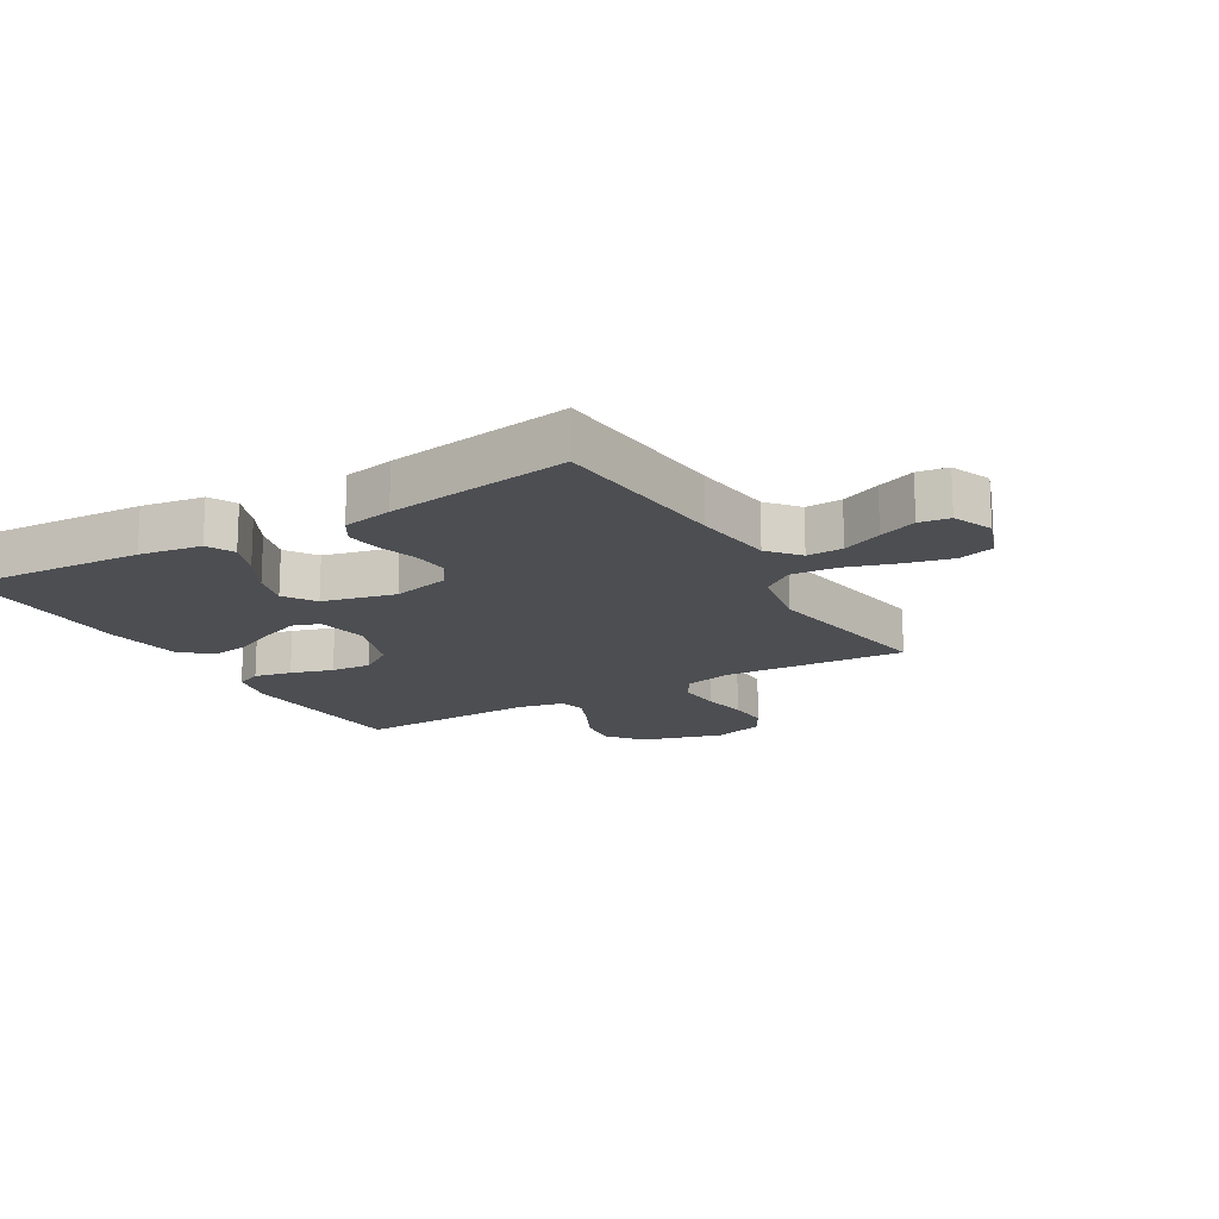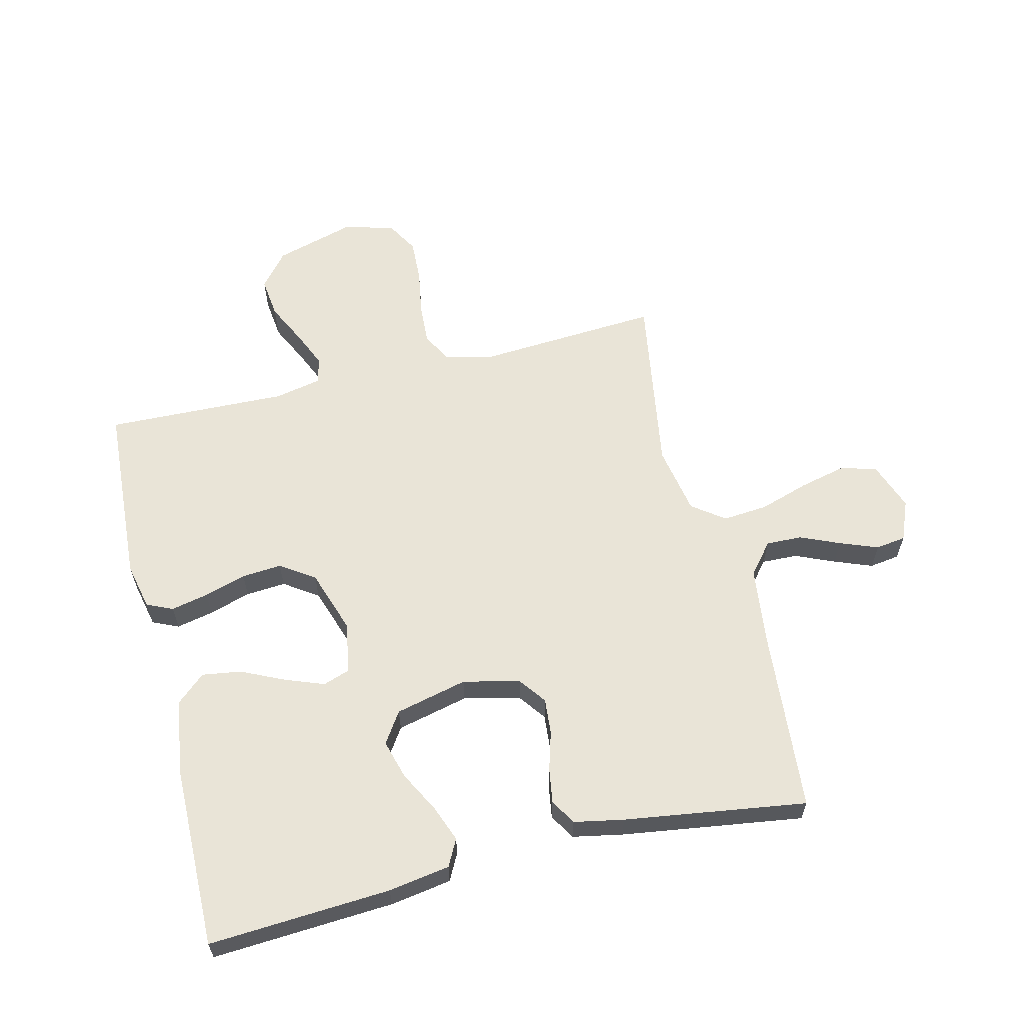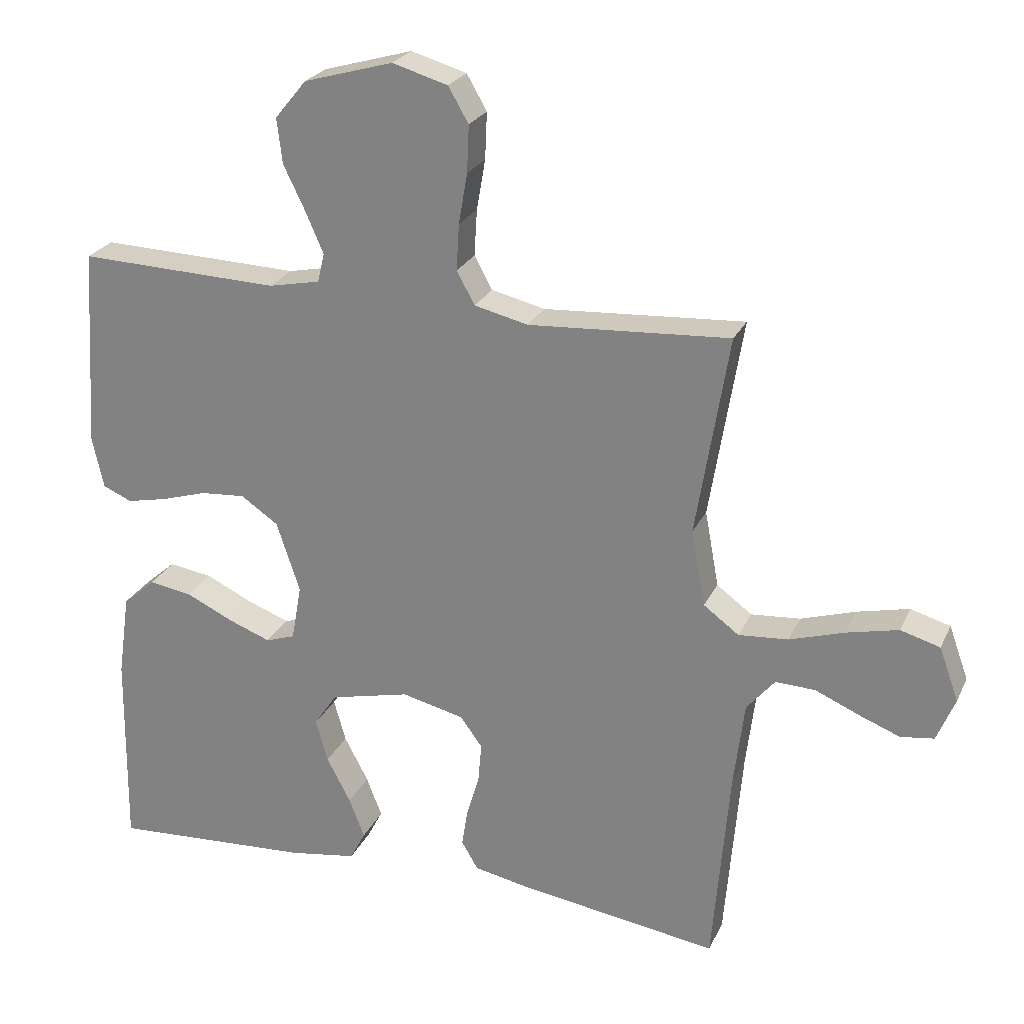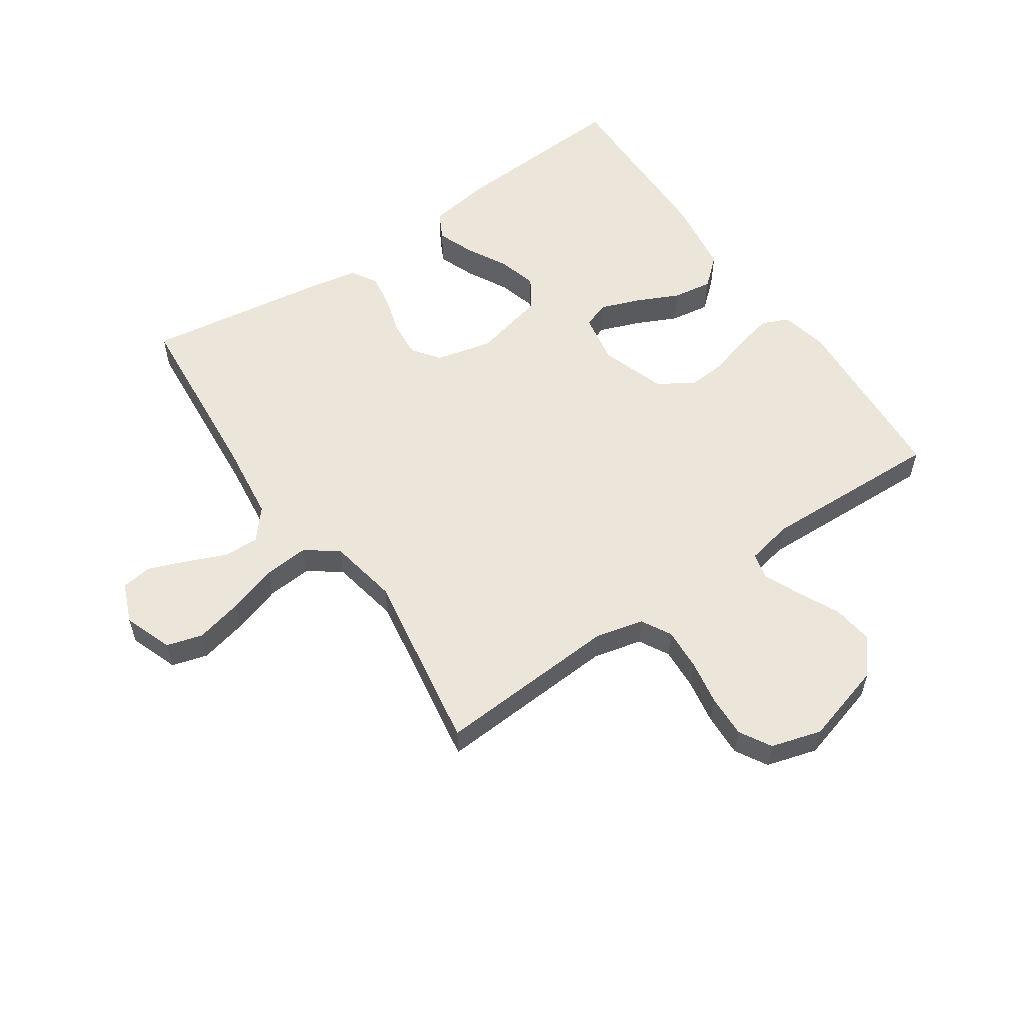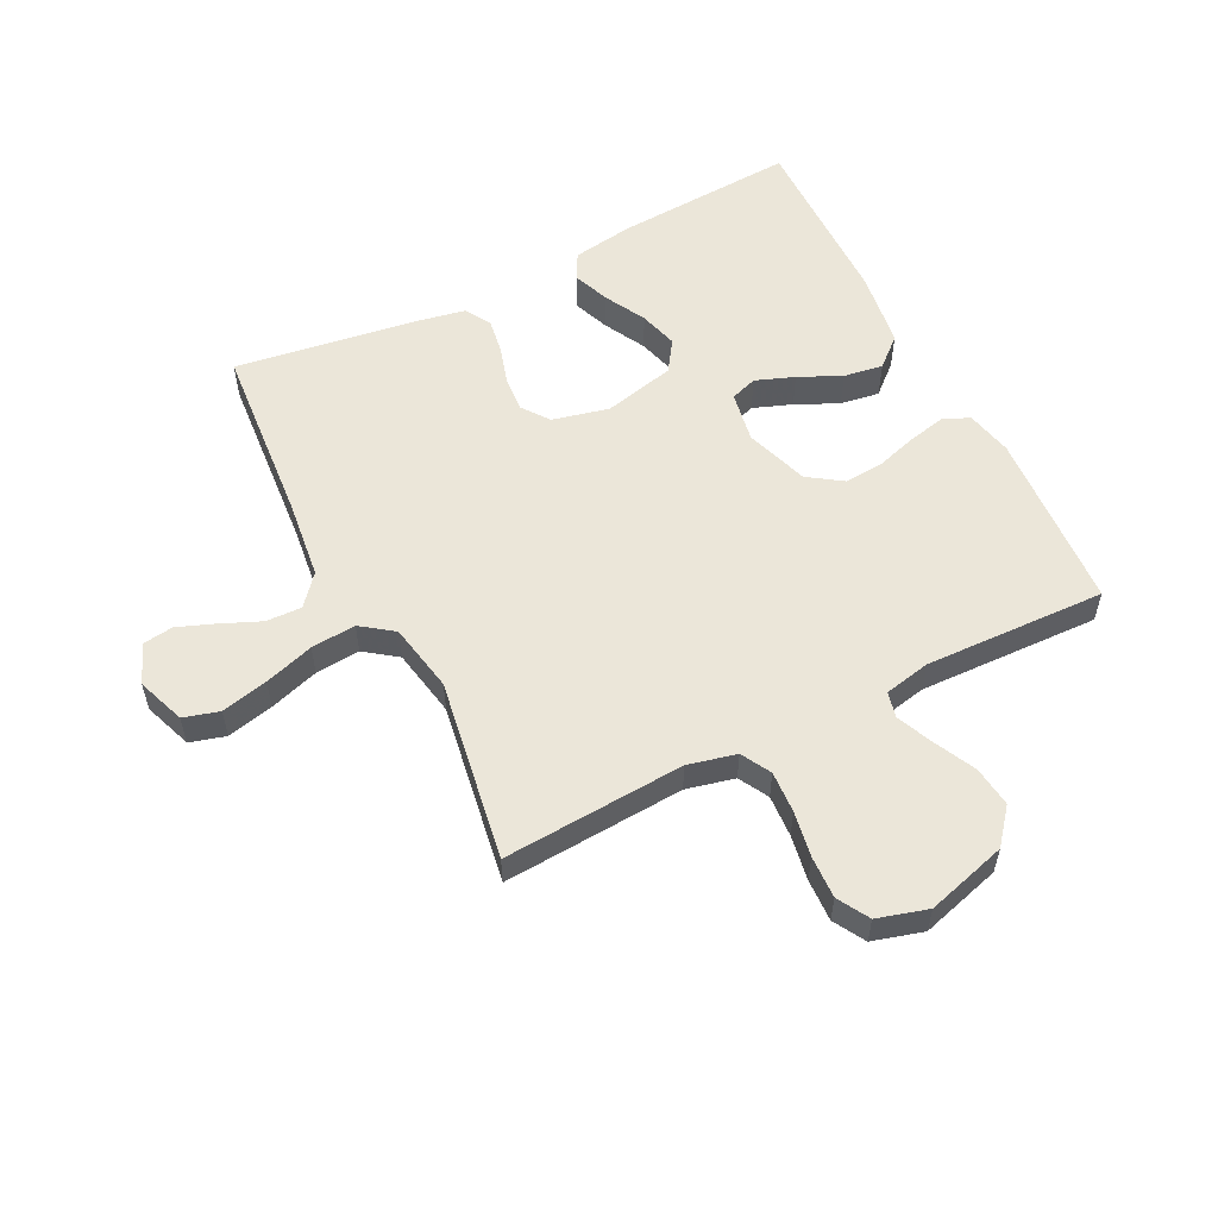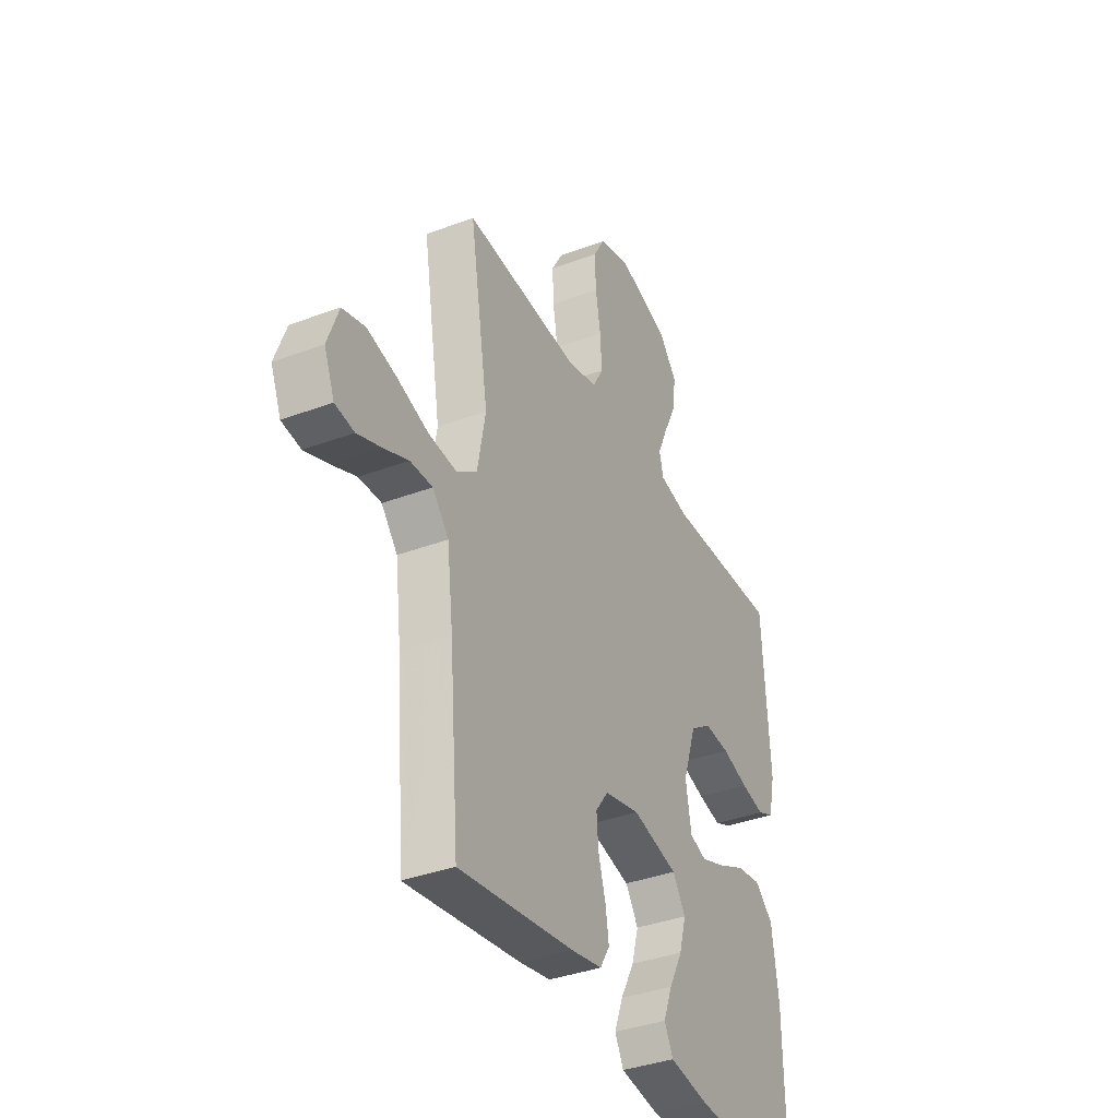
<metadata>
{"format":"obj","ext":"obj","renderer":"f3d","projection":"perspective","resolution":1024,"background":"white","views":[{"elev":-16.6,"azim":-149.7,"up":"+Y"},{"elev":60.9,"azim":166.2,"up":"+Y"},{"elev":24.6,"azim":-159.6,"up":"+Z"},{"elev":56.7,"azim":-34.4,"up":"+Y"},{"elev":55.9,"azim":-26.8,"up":"+Y"},{"elev":-37.0,"azim":-64.2,"up":"+Z"}]}
</metadata>
<code>
v 0.5 0.07 -0.5
v 0.2 0.07 -0.482
v 0.099 0.07 -0.466
v 0.076 0.07 -0.422
v 0.099 0.07 -0.362
v 0.135 0.07 -0.294
v 0.153 0.07 -0.23
v 0.119 0.07 -0.179
v 0 0.07 -0.151
v -0.093 0.07 -0.173
v -0.126 0.07 -0.218
v -0.121 0.07 -0.277
v -0.102 0.07 -0.341
v -0.093 0.07 -0.398
v -0.118 0.07 -0.44
v -0.2 0.07 -0.456
v -0.5 0.07 -0.5
v -0.525 0.07 -0.2
v -0.541 0.07 -0.069
v -0.583 0.07 -0.019
v -0.642 0.07 -0.021
v -0.707 0.07 -0.049
v -0.769 0.07 -0.073
v -0.819 0.07 -0.066
v -0.846 0.07 0
v -0.817 0.07 0.08
v -0.758 0.07 0.097
v -0.681 0.07 0.079
v -0.599 0.07 0.053
v -0.525 0.07 0.047
v -0.472 0.07 0.086
v -0.451 0.07 0.2
v -0.5 0.07 0.5
v -0.2 0.07 0.481
v -0.12 0.07 0.5
v -0.093 0.07 0.549
v -0.097 0.07 0.618
v -0.11 0.07 0.693
v -0.113 0.07 0.763
v -0.083 0.07 0.815
v 0 0.07 0.839
v 0.133 0.07 0.801
v 0.18 0.07 0.744
v 0.172 0.07 0.677
v 0.139 0.07 0.609
v 0.113 0.07 0.549
v 0.123 0.07 0.506
v 0.2 0.07 0.49
v 0.5 0.07 0.5
v 0.519 0.07 0.2
v 0.502 0.07 0.123
v 0.459 0.07 0.104
v 0.398 0.07 0.117
v 0.329 0.07 0.138
v 0.263 0.07 0.143
v 0.207 0.07 0.105
v 0.172 0.07 0
v 0.187 0.07 -0.084
v 0.231 0.07 -0.099
v 0.295 0.07 -0.075
v 0.365 0.07 -0.042
v 0.43 0.07 -0.032
v 0.478 0.07 -0.074
v 0.496 0.07 -0.2
v 0.5 0 -0.5
v 0.2 0 -0.482
v 0.099 0 -0.466
v 0.076 0 -0.422
v 0.099 0 -0.362
v 0.135 0 -0.294
v 0.153 0 -0.23
v 0.119 0 -0.179
v 0 0 -0.151
v -0.093 0 -0.173
v -0.126 0 -0.218
v -0.121 0 -0.277
v -0.102 0 -0.341
v -0.093 0 -0.398
v -0.118 0 -0.44
v -0.2 0 -0.456
v -0.5 0 -0.5
v -0.525 0 -0.2
v -0.541 0 -0.069
v -0.583 0 -0.019
v -0.642 0 -0.021
v -0.707 0 -0.049
v -0.769 0 -0.073
v -0.819 0 -0.066
v -0.846 0 0
v -0.817 0 0.08
v -0.758 0 0.097
v -0.681 0 0.079
v -0.599 0 0.053
v -0.525 0 0.047
v -0.472 0 0.086
v -0.451 0 0.2
v -0.5 0 0.5
v -0.2 0 0.481
v -0.12 0 0.5
v -0.093 0 0.549
v -0.097 0 0.618
v -0.11 0 0.693
v -0.113 0 0.763
v -0.083 0 0.815
v 0 0 0.839
v 0.133 0 0.801
v 0.18 0 0.744
v 0.172 0 0.677
v 0.139 0 0.609
v 0.113 0 0.549
v 0.123 0 0.506
v 0.2 0 0.49
v 0.5 0 0.5
v 0.519 0 0.2
v 0.502 0 0.123
v 0.459 0 0.104
v 0.398 0 0.117
v 0.329 0 0.138
v 0.263 0 0.143
v 0.207 0 0.105
v 0.172 0 0
v 0.187 0 -0.084
v 0.231 0 -0.099
v 0.295 0 -0.075
v 0.365 0 -0.042
v 0.43 0 -0.032
v 0.478 0 -0.074
v 0.496 0 -0.2
f 4 5 6
f 3 4 6
f 2 3 6
f 1 2 6
f 64 1 6
f 63 64 6
f 62 63 6
f 61 62 6
f 60 61 6
f 59 60 6 7
f 58 59 7 8
f 57 58 8 9
f 56 57 9 10
f 52 53 54
f 51 52 54
f 50 51 54
f 49 50 54
f 48 49 54
f 47 48 54 55
f 43 44 45
f 42 43 45
f 41 42 45
f 40 41 45
f 39 40 45
f 38 39 45
f 37 38 45
f 36 37 45 46
f 35 36 46 47
f 32 33 34
f 47 55 56
f 35 47 56
f 34 35 56
f 32 34 56
f 31 32 56
f 27 28 29
f 26 27 29
f 25 26 29
f 24 25 29
f 23 24 29
f 22 23 29
f 21 22 29
f 20 21 29 30
f 16 17 18
f 15 16 18
f 14 15 18
f 13 14 18
f 12 13 18
f 11 12 18 19
f 20 30 31
f 19 20 31
f 11 19 31
f 10 11 31
f 10 31 56
f 70 69 68
f 70 68 67
f 70 67 66
f 70 66 65
f 70 65 128
f 70 128 127
f 70 127 126
f 70 126 125
f 70 125 124
f 71 70 124 123
f 72 71 123 122
f 73 72 122 121
f 74 73 121 120
f 118 117 116
f 118 116 115
f 118 115 114
f 118 114 113
f 118 113 112
f 119 118 112 111
f 109 108 107
f 109 107 106
f 109 106 105
f 109 105 104
f 109 104 103
f 109 103 102
f 109 102 101
f 110 109 101 100
f 111 110 100 99
f 98 97 96
f 120 119 111
f 120 111 99
f 120 99 98
f 120 98 96
f 120 96 95
f 93 92 91
f 93 91 90
f 93 90 89
f 93 89 88
f 93 88 87
f 93 87 86
f 93 86 85
f 94 93 85 84
f 82 81 80
f 82 80 79
f 82 79 78
f 82 78 77
f 82 77 76
f 83 82 76 75
f 95 94 84
f 95 84 83
f 95 83 75
f 95 75 74
f 120 95 74
f 1 65 66 2
f 2 66 67 3
f 3 67 68 4
f 4 68 69 5
f 5 69 70 6
f 6 70 71 7
f 7 71 72 8
f 8 72 73 9
f 9 73 74 10
f 10 74 75 11
f 11 75 76 12
f 12 76 77 13
f 13 77 78 14
f 14 78 79 15
f 15 79 80 16
f 16 80 81 17
f 17 81 82 18
f 18 82 83 19
f 19 83 84 20
f 20 84 85 21
f 21 85 86 22
f 22 86 87 23
f 23 87 88 24
f 24 88 89 25
f 25 89 90 26
f 26 90 91 27
f 27 91 92 28
f 28 92 93 29
f 29 93 94 30
f 30 94 95 31
f 31 95 96 32
f 32 96 97 33
f 33 97 98 34
f 34 98 99 35
f 35 99 100 36
f 36 100 101 37
f 37 101 102 38
f 38 102 103 39
f 39 103 104 40
f 40 104 105 41
f 41 105 106 42
f 42 106 107 43
f 43 107 108 44
f 44 108 109 45
f 45 109 110 46
f 46 110 111 47
f 47 111 112 48
f 48 112 113 49
f 49 113 114 50
f 50 114 115 51
f 51 115 116 52
f 52 116 117 53
f 53 117 118 54
f 54 118 119 55
f 55 119 120 56
f 56 120 121 57
f 57 121 122 58
f 58 122 123 59
f 59 123 124 60
f 60 124 125 61
f 61 125 126 62
f 62 126 127 63
f 63 127 128 64
f 64 128 65 1

</code>
